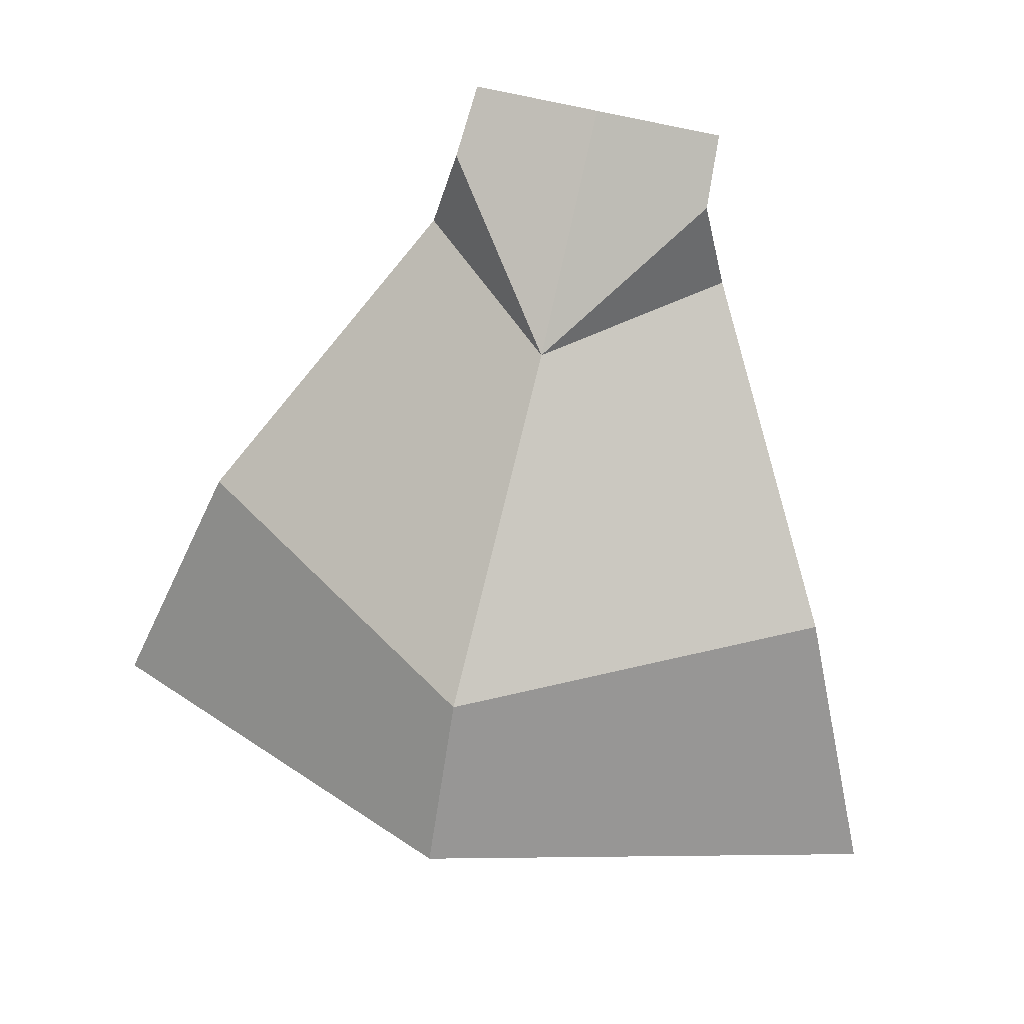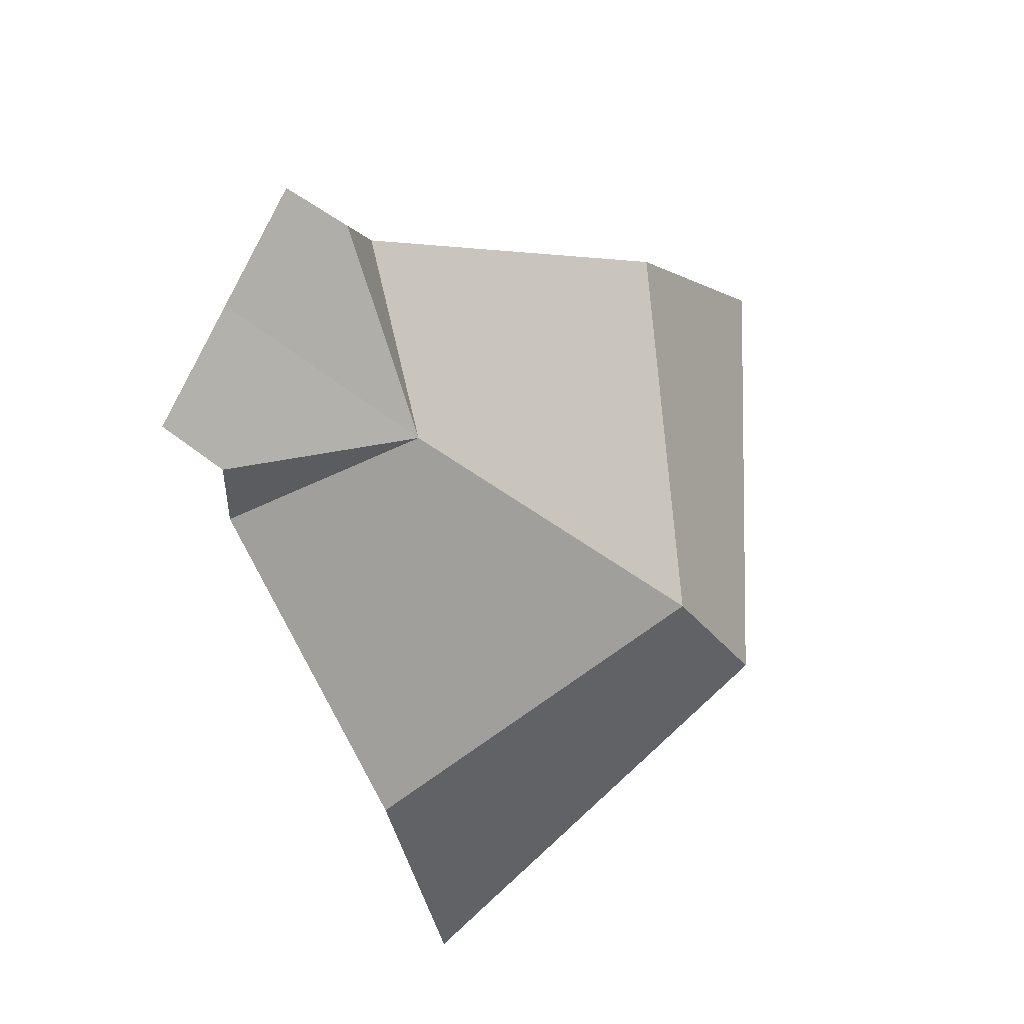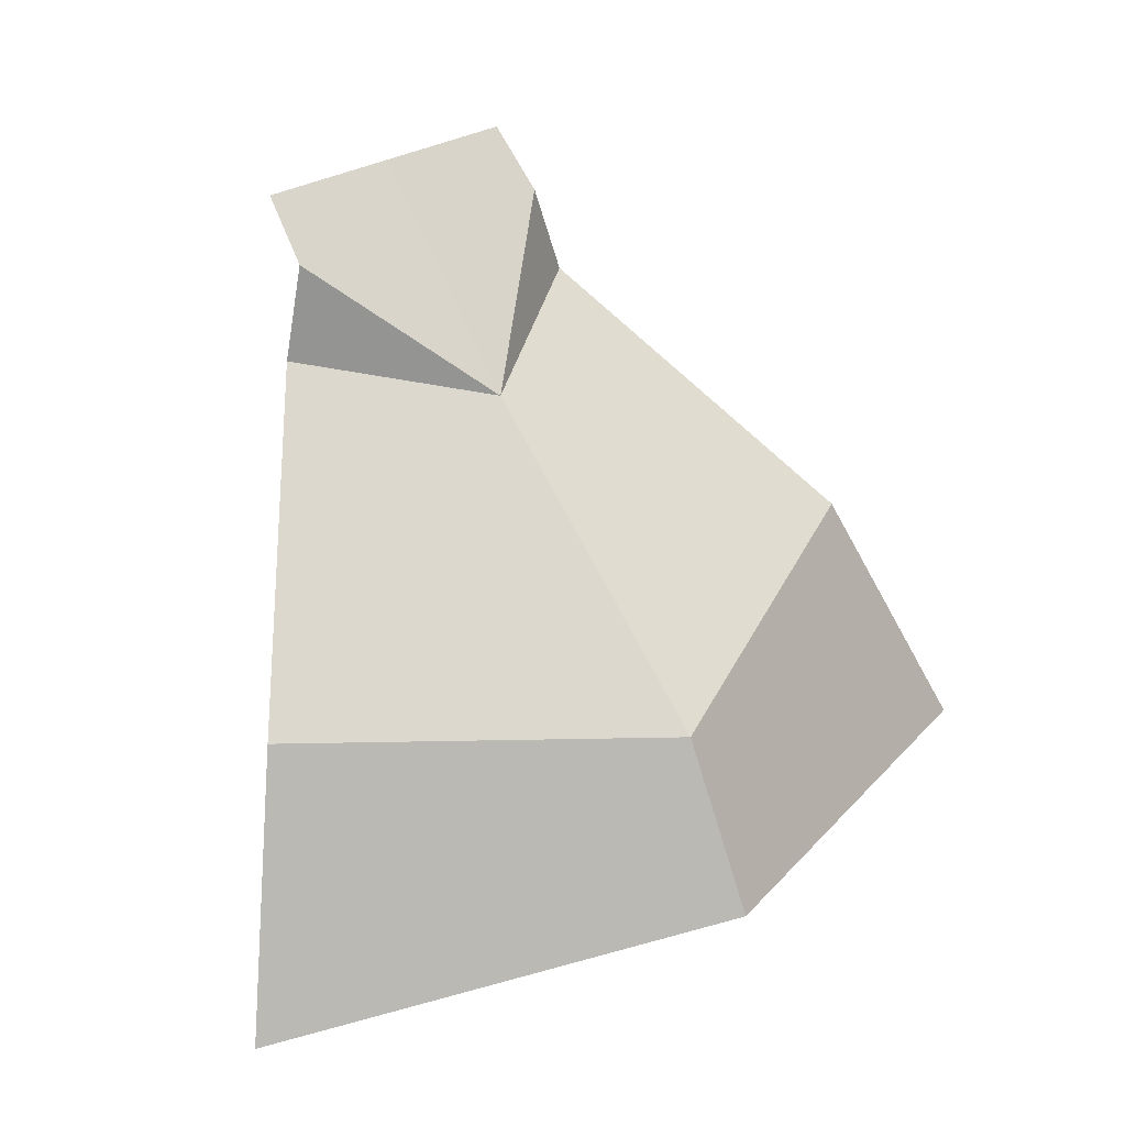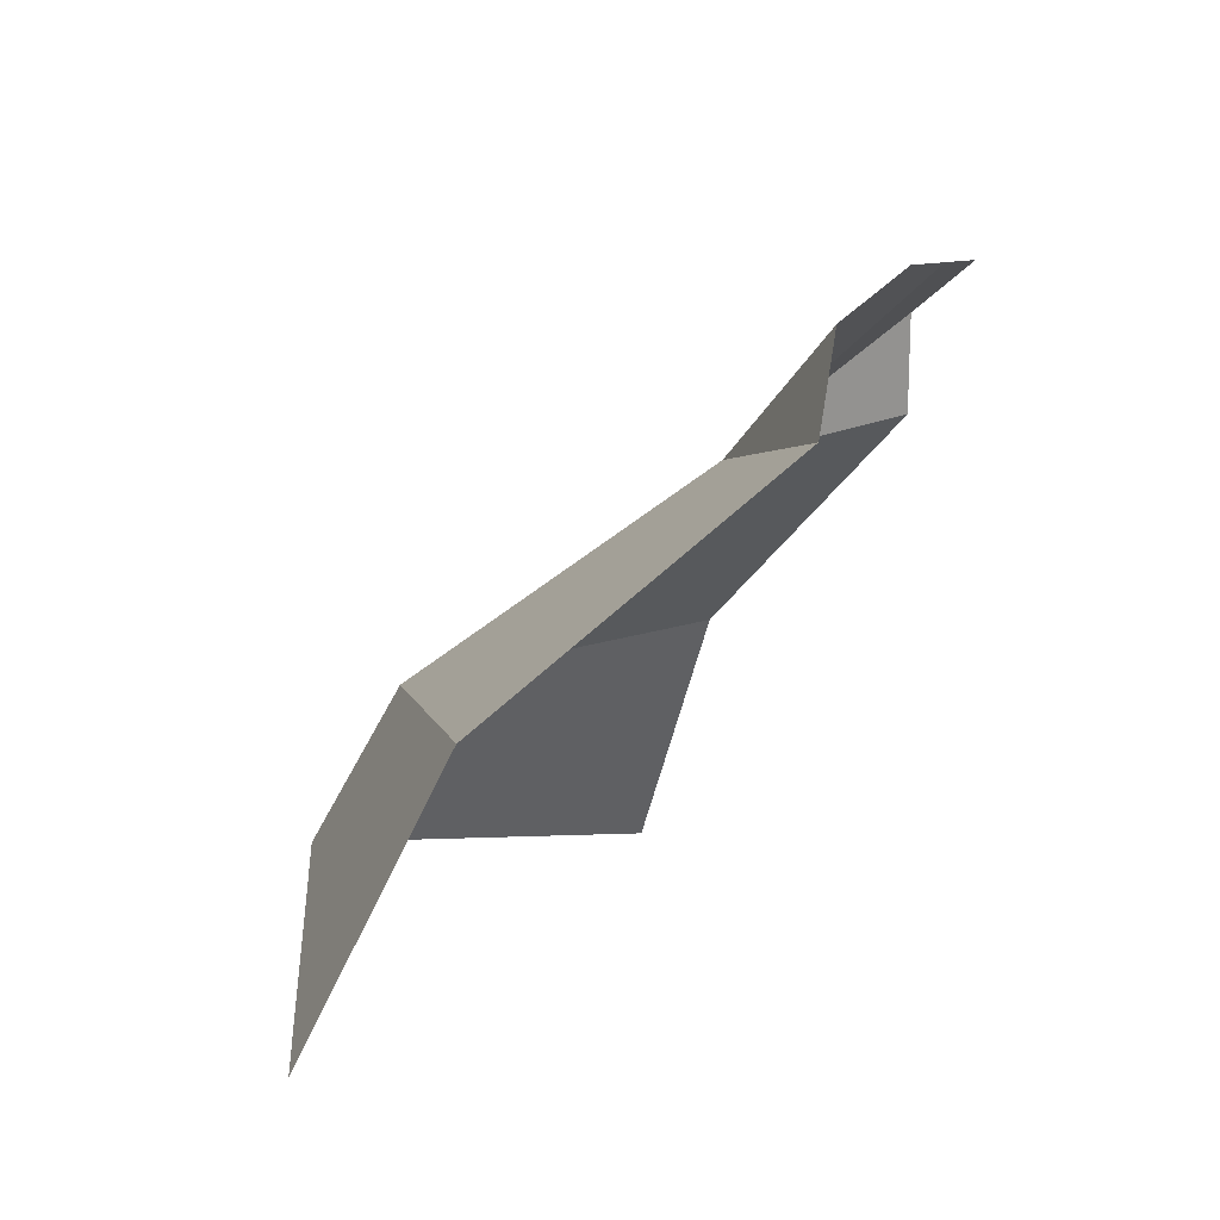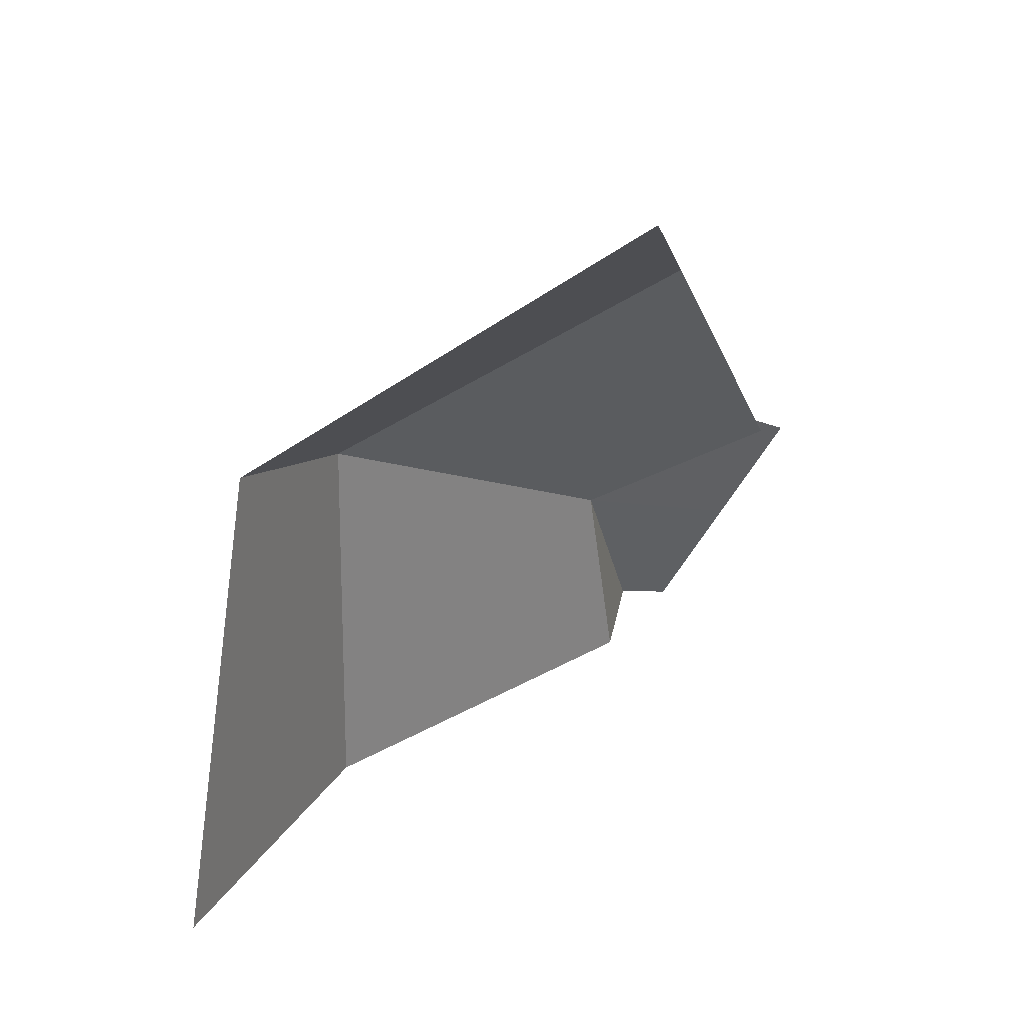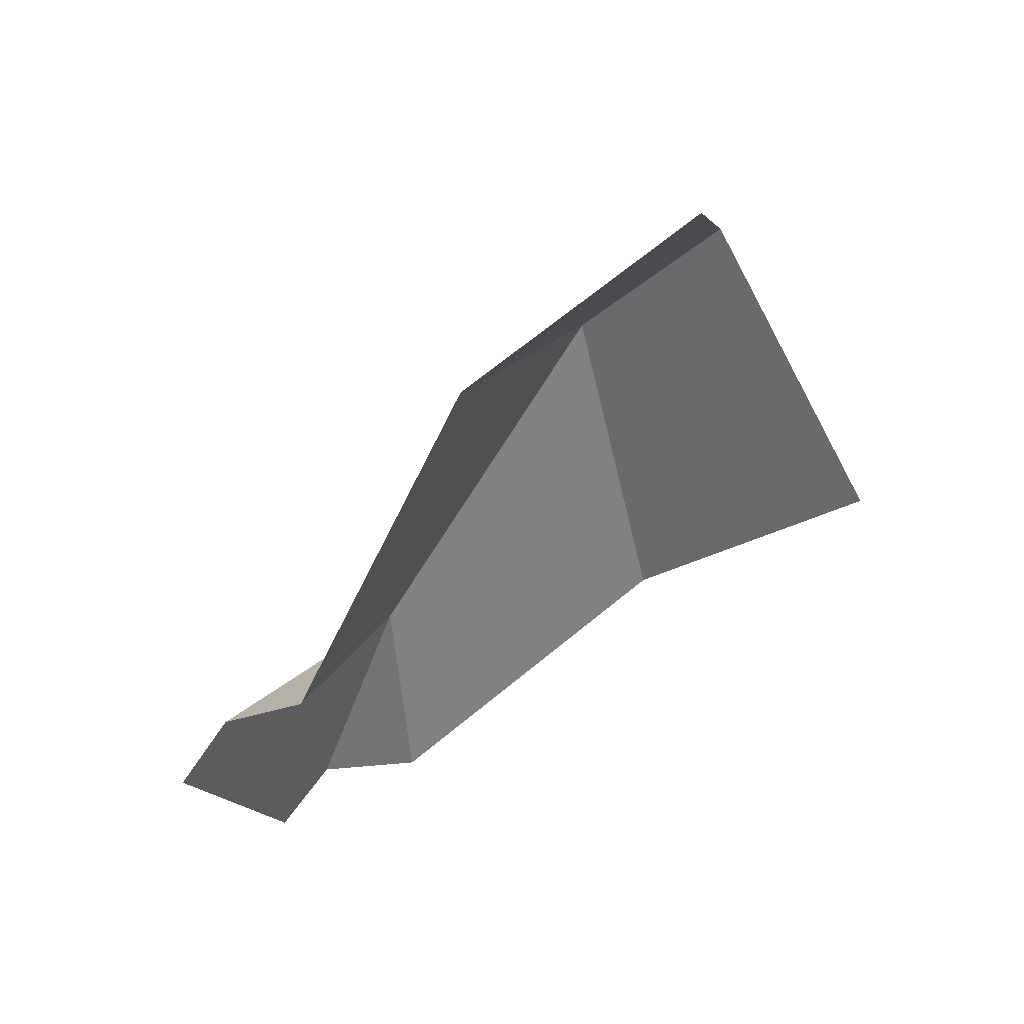
<metadata>
{"format":"obj","ext":"obj","renderer":"f3d","projection":"perspective","resolution":1024,"background":"white","views":[{"elev":50.9,"azim":17.2,"up":"+Y"},{"elev":76.5,"azim":-65.1,"up":"+Y"},{"elev":35.5,"azim":-35.4,"up":"+Y"},{"elev":8.5,"azim":109.1,"up":"+Y"},{"elev":-63.5,"azim":59.0,"up":"+Y"},{"elev":-17.4,"azim":-72.3,"up":"+Z"}]}
</metadata>
<code>
g default
v 0 -44.86 50.47
v 41.76 -36.57 17.16
v 35.21 -12.3 15.26
v -35.21 -12.3 15.26
v -41.76 -36.57 17.16
v 33.92 0.001112 0.001546
v 0 0.001112 0.001546
v 0 -44.86 50.47
v -33.92 0.001112 0.001546
v 0 -142.2 155.1
v 112.2 -161.4 107.1
v 88 -95.81 80.02
v 0 -101.5 131
v 41.76 -36.57 17.16
v 0 -44.86 50.47
v -88 -95.81 80.02
v -112.2 -161.4 107.1
v -41.76 -36.57 17.16
g dream_4:Mesh
f 1 2 3
f 1 4 5
f 6 7 8 3
f 9 4 8 7
f 10 11 12 13
f 13 12 14 15
f 10 13 16 17
f 13 15 18 16

</code>
